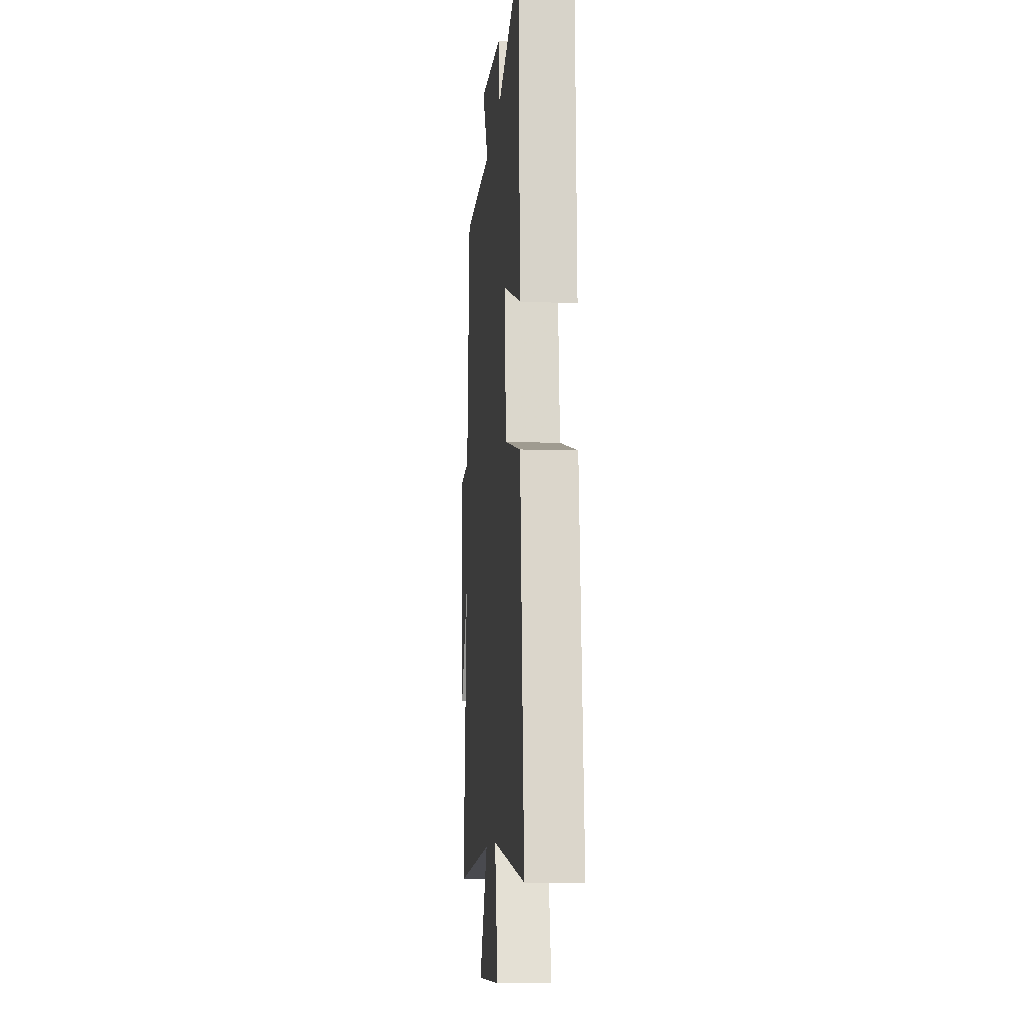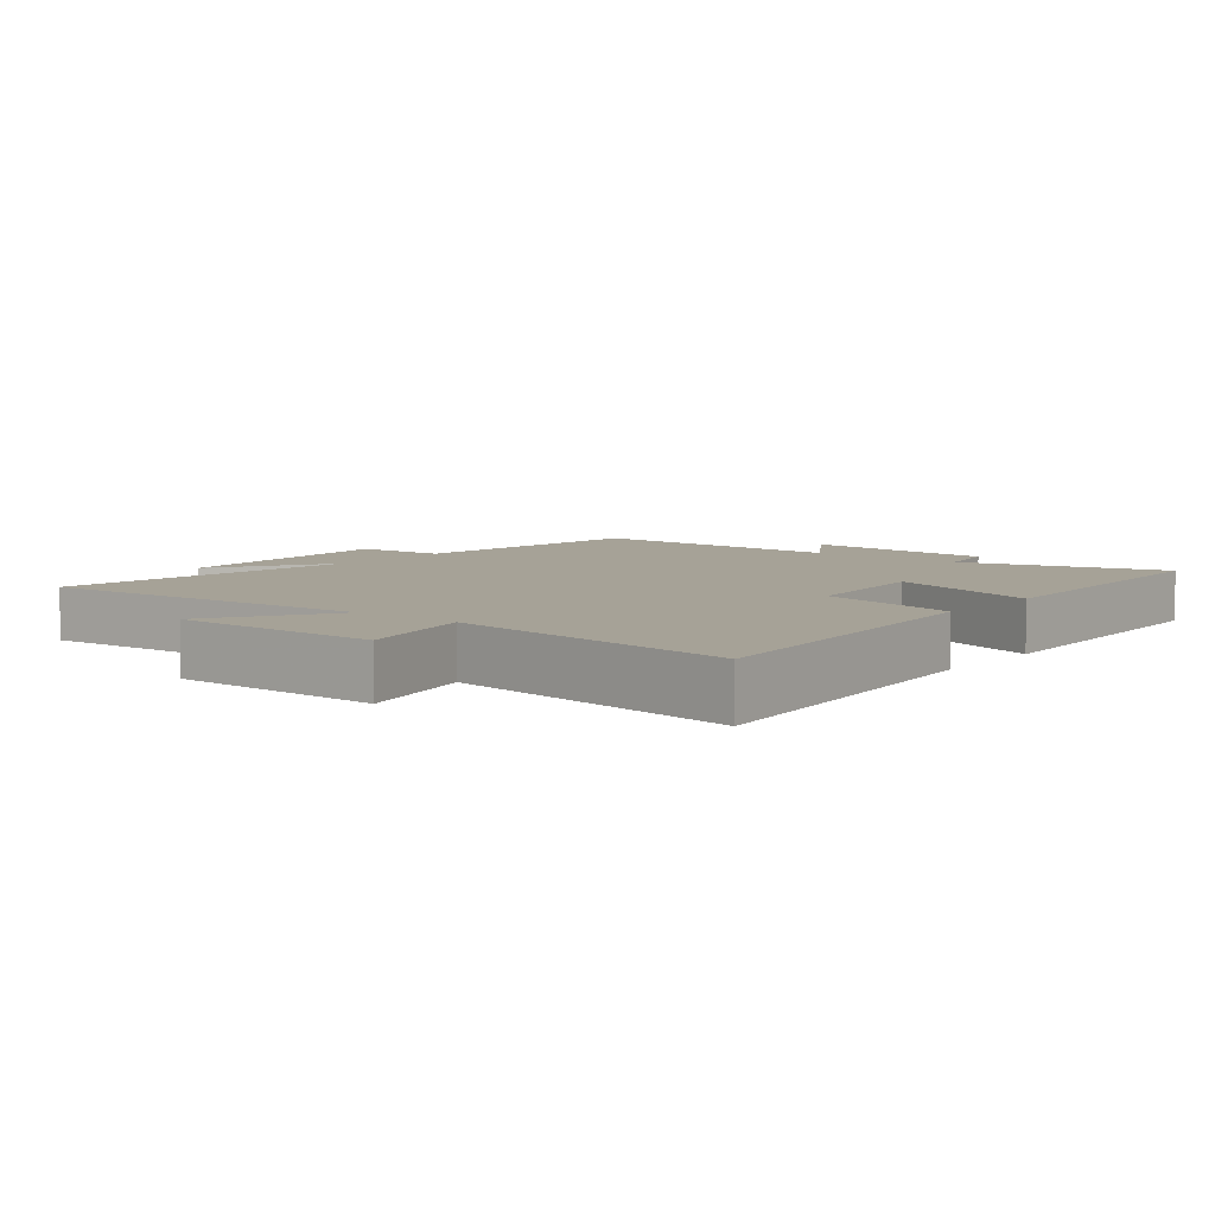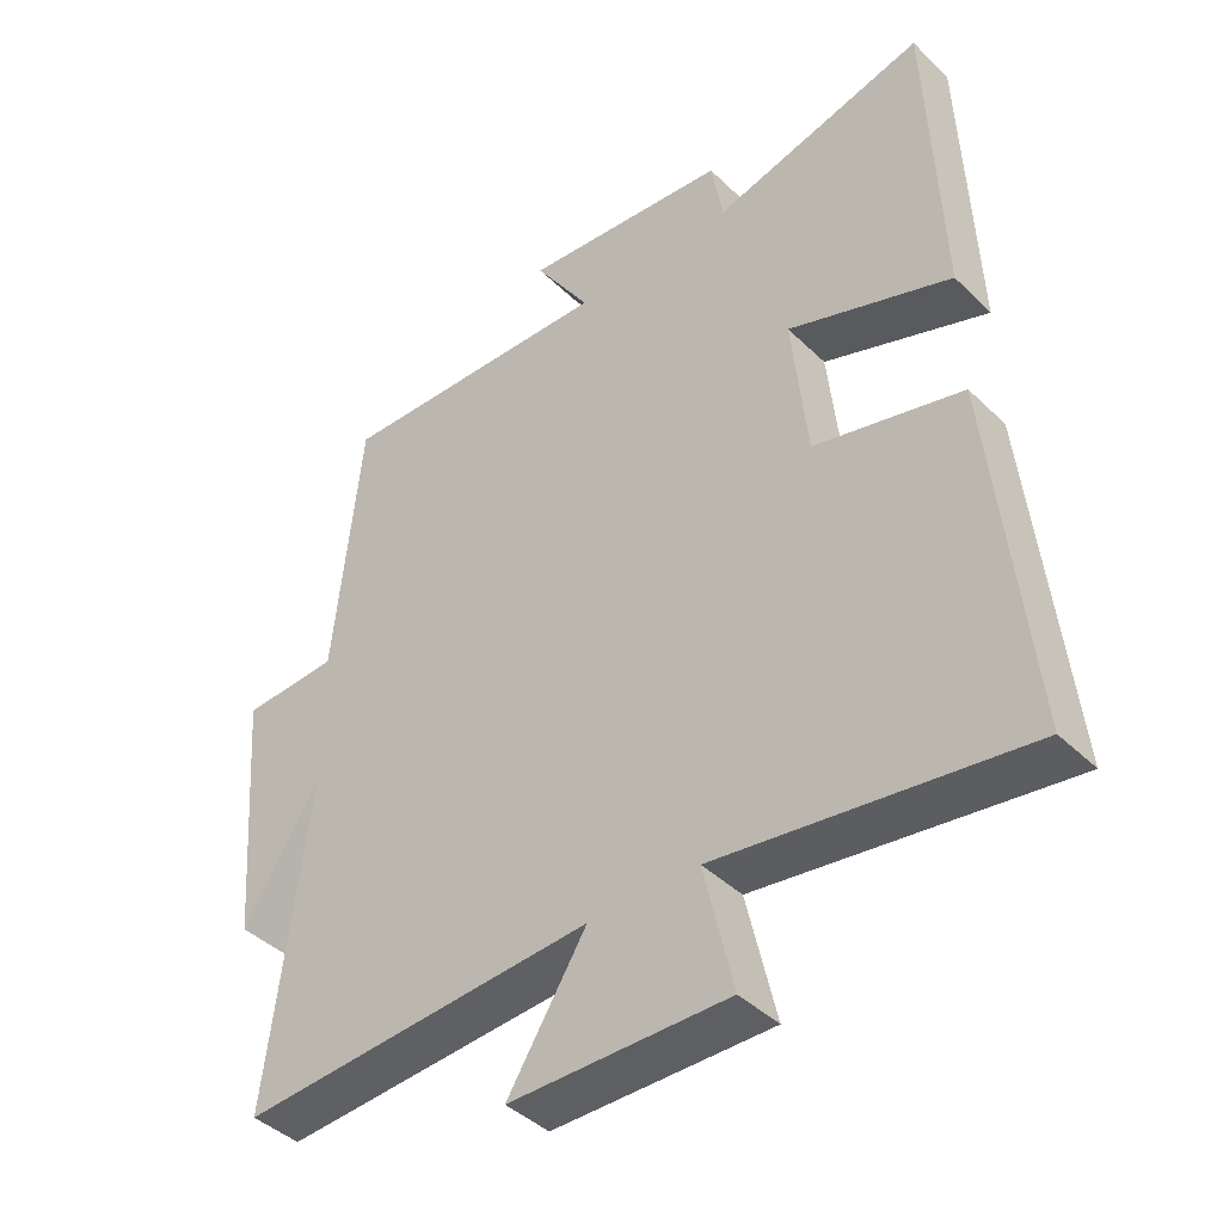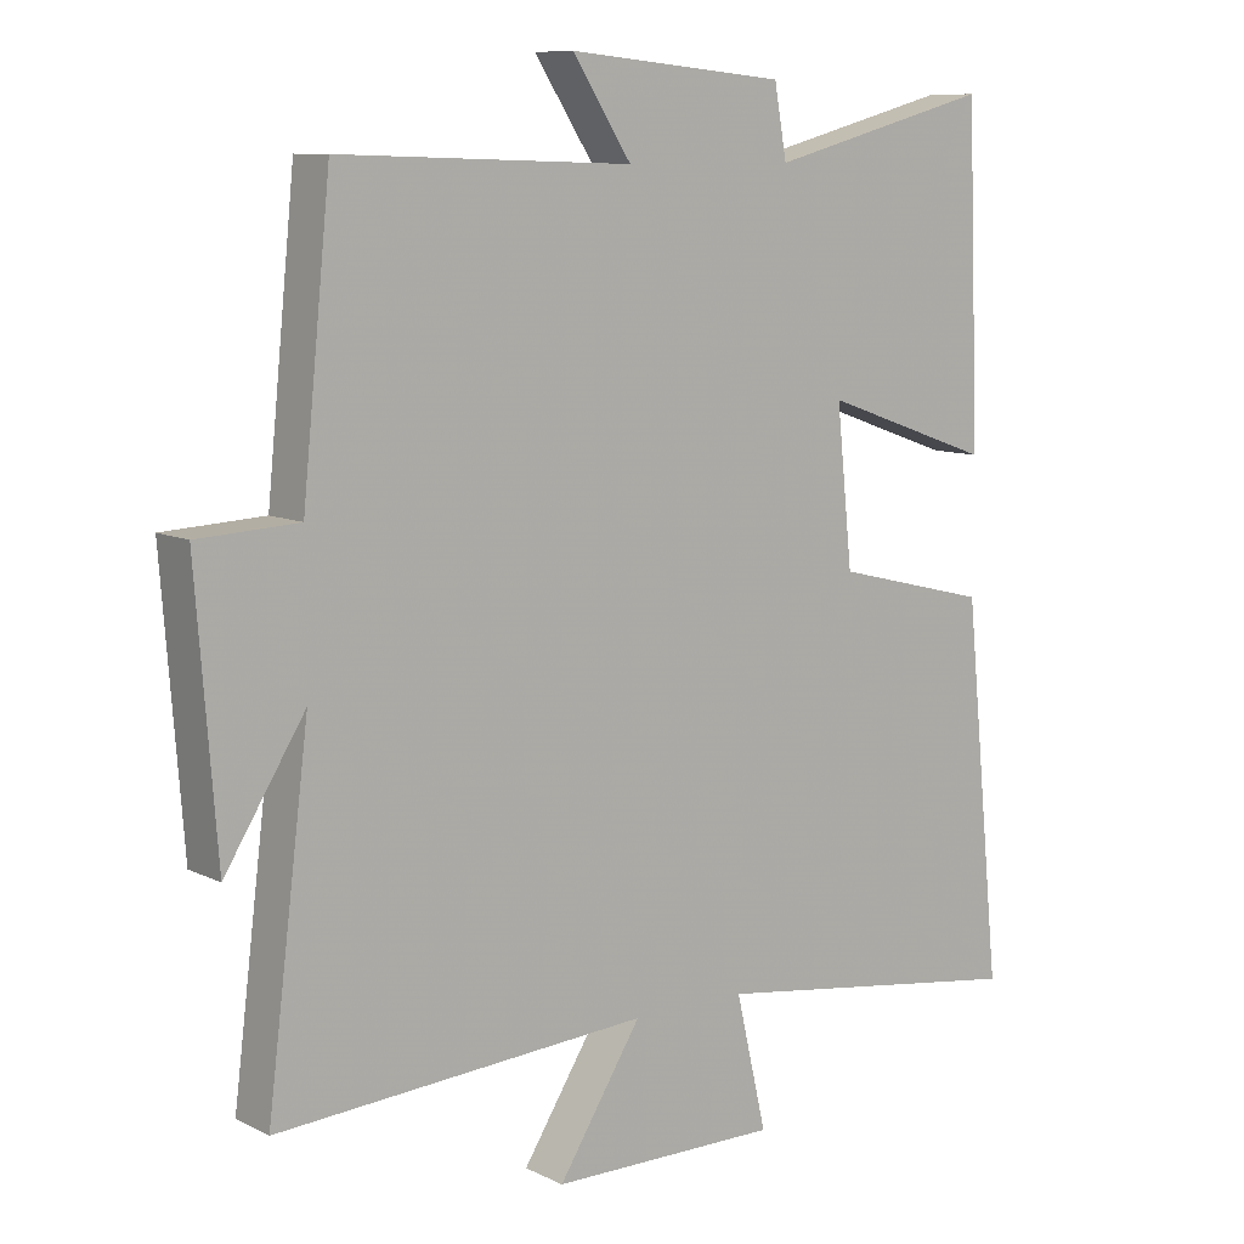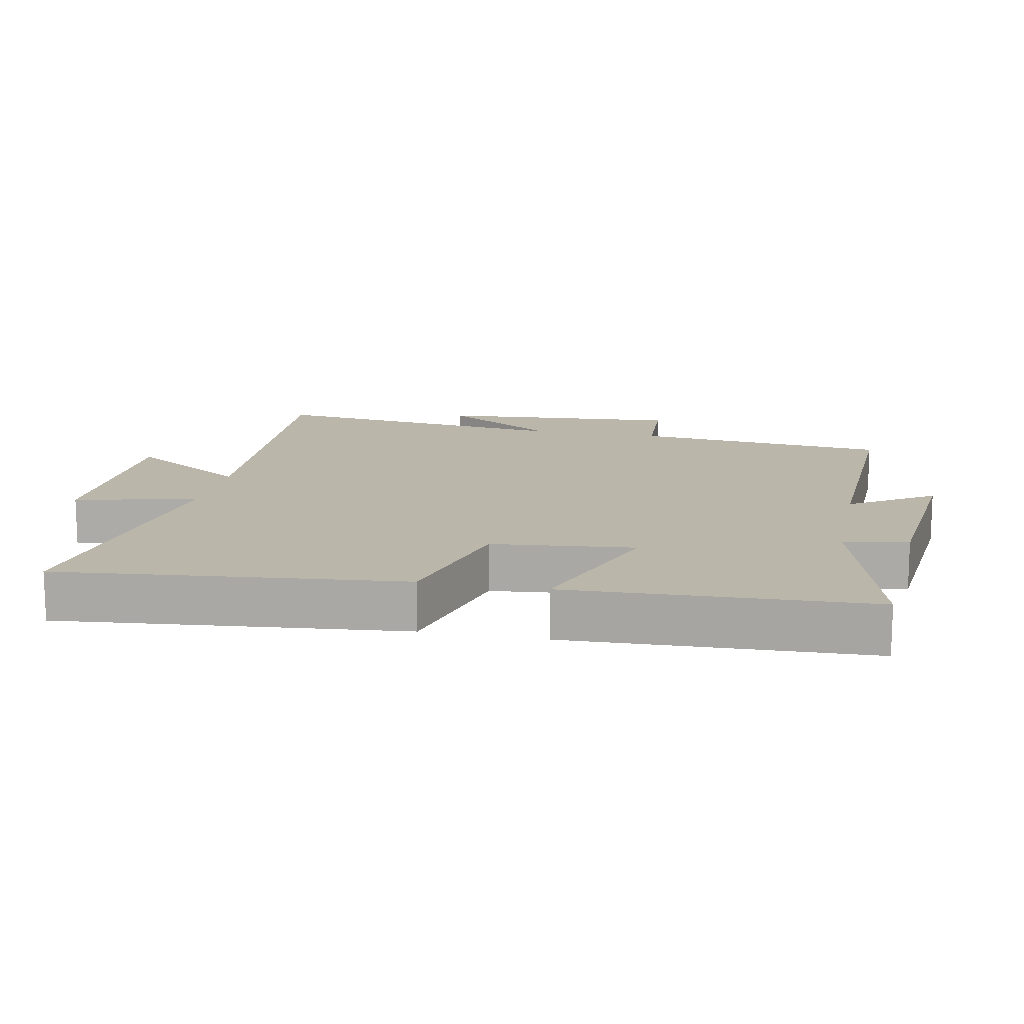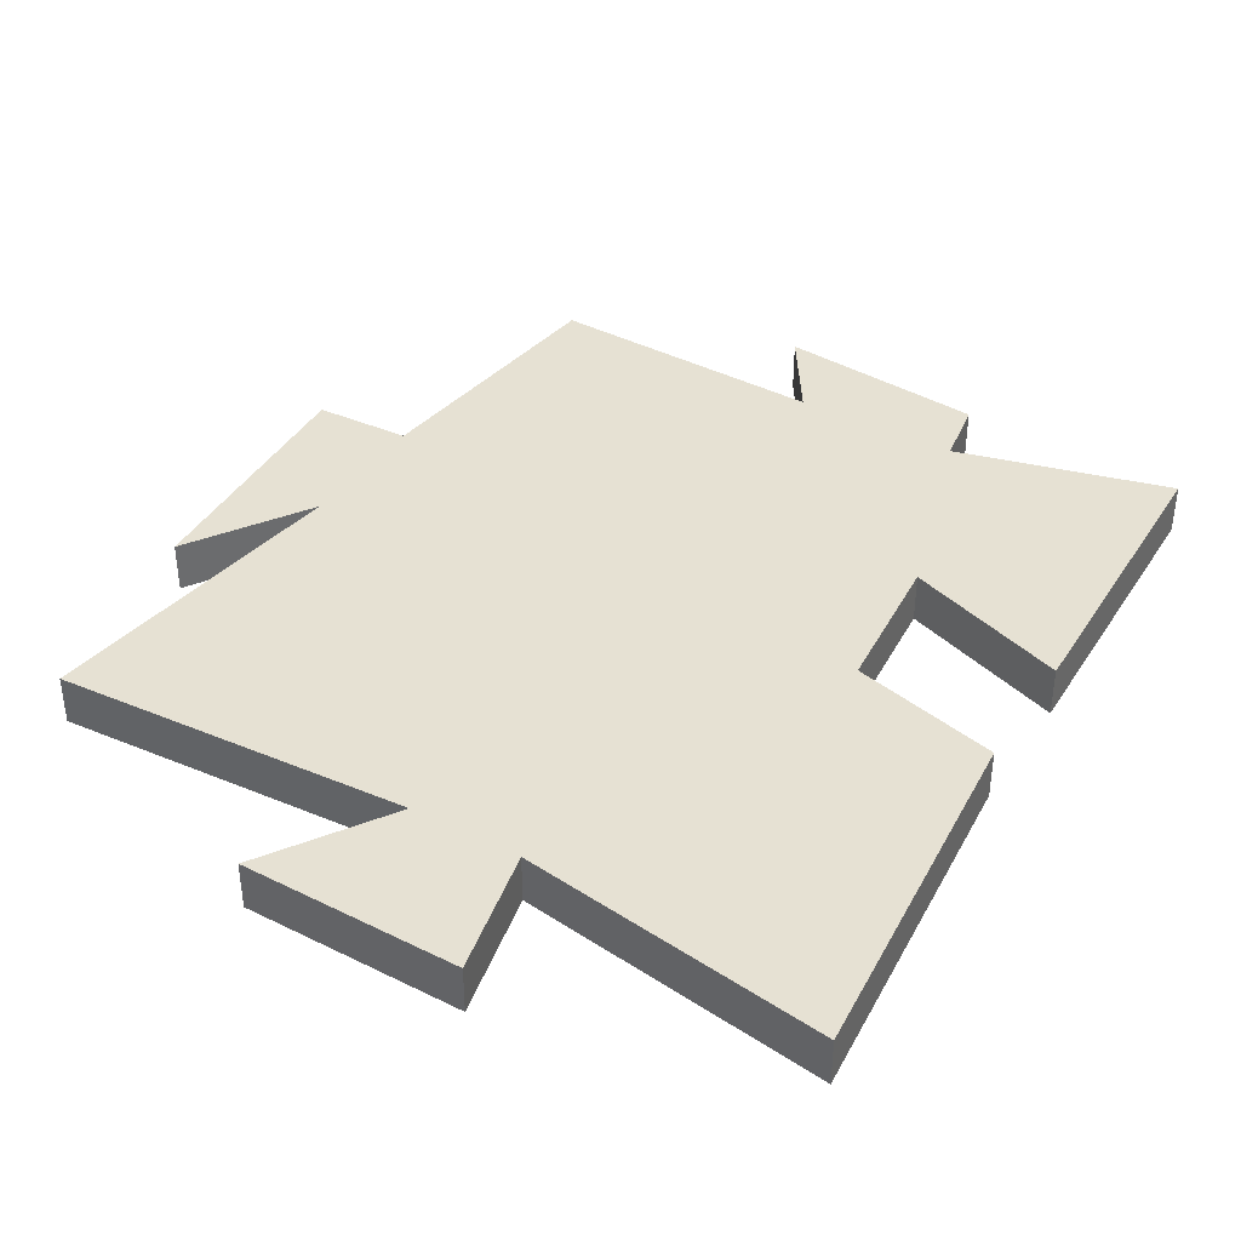
<metadata>
{"format":"obj","ext":"obj","renderer":"f3d","projection":"perspective","resolution":1024,"background":"white","views":[{"elev":-10.0,"azim":-94.7,"up":"+Z"},{"elev":6.4,"azim":-141.3,"up":"+Y"},{"elev":-42.0,"azim":-139.0,"up":"+Z"},{"elev":9.5,"azim":141.4,"up":"+Z"},{"elev":14.0,"azim":-78.5,"up":"+Y"},{"elev":38.6,"azim":-148.5,"up":"+Y"}]}
</metadata>
<code>
v -0.552 0.07 -0.562
v -0.5 0.07 -0.049
v -0.287 0.07 0.004
v -0.265 0.07 0.216
v -0.5 0.07 0.133
v -0.482 0.07 0.582
v -0.175 0.07 0.5
v -0.158 0.07 0.596
v 0.14 0.07 0.624
v 0.059 0.07 0.5
v 0.461 0.07 0.513
v 0.5 0.07 0.13
v 0.638 0.07 0.123
v 0.61 0.07 -0.243
v 0.5 0.07 -0.068
v 0.558 0.07 -0.533
v 0.047 0.07 -0.5
v 0.161 0.07 -0.68
v -0.153 0.07 -0.682
v -0.111 0.07 -0.5
v -0.552 0 -0.562
v -0.5 0 -0.049
v -0.287 0 0.004
v -0.265 0 0.216
v -0.5 0 0.133
v -0.482 0 0.582
v -0.175 0 0.5
v -0.158 0 0.596
v 0.14 0 0.624
v 0.059 0 0.5
v 0.461 0 0.513
v 0.5 0 0.13
v 0.638 0 0.123
v 0.61 0 -0.243
v 0.5 0 -0.068
v 0.558 0 -0.533
v 0.047 0 -0.5
v 0.161 0 -0.68
v -0.153 0 -0.682
v -0.111 0 -0.5
f 17 18 19 20
f 15 16 17
f 15 17 20
f 12 13 14 15
f 15 20 1
f 12 15 1
f 11 12 1
f 10 11 1
f 7 8 9 10
f 4 5 6 7
f 3 4 7 10
f 1 2 3
f 1 3 10
f 40 39 38 37
f 37 36 35
f 40 37 35
f 35 34 33 32
f 21 40 35
f 21 35 32
f 21 32 31
f 21 31 30
f 30 29 28 27
f 27 26 25 24
f 30 27 24 23
f 23 22 21
f 30 23 21
f 1 21 22 2
f 2 22 23 3
f 3 23 24 4
f 4 24 25 5
f 5 25 26 6
f 6 26 27 7
f 7 27 28 8
f 8 28 29 9
f 9 29 30 10
f 10 30 31 11
f 11 31 32 12
f 12 32 33 13
f 13 33 34 14
f 14 34 35 15
f 15 35 36 16
f 16 36 37 17
f 17 37 38 18
f 18 38 39 19
f 19 39 40 20
f 20 40 21 1

</code>
